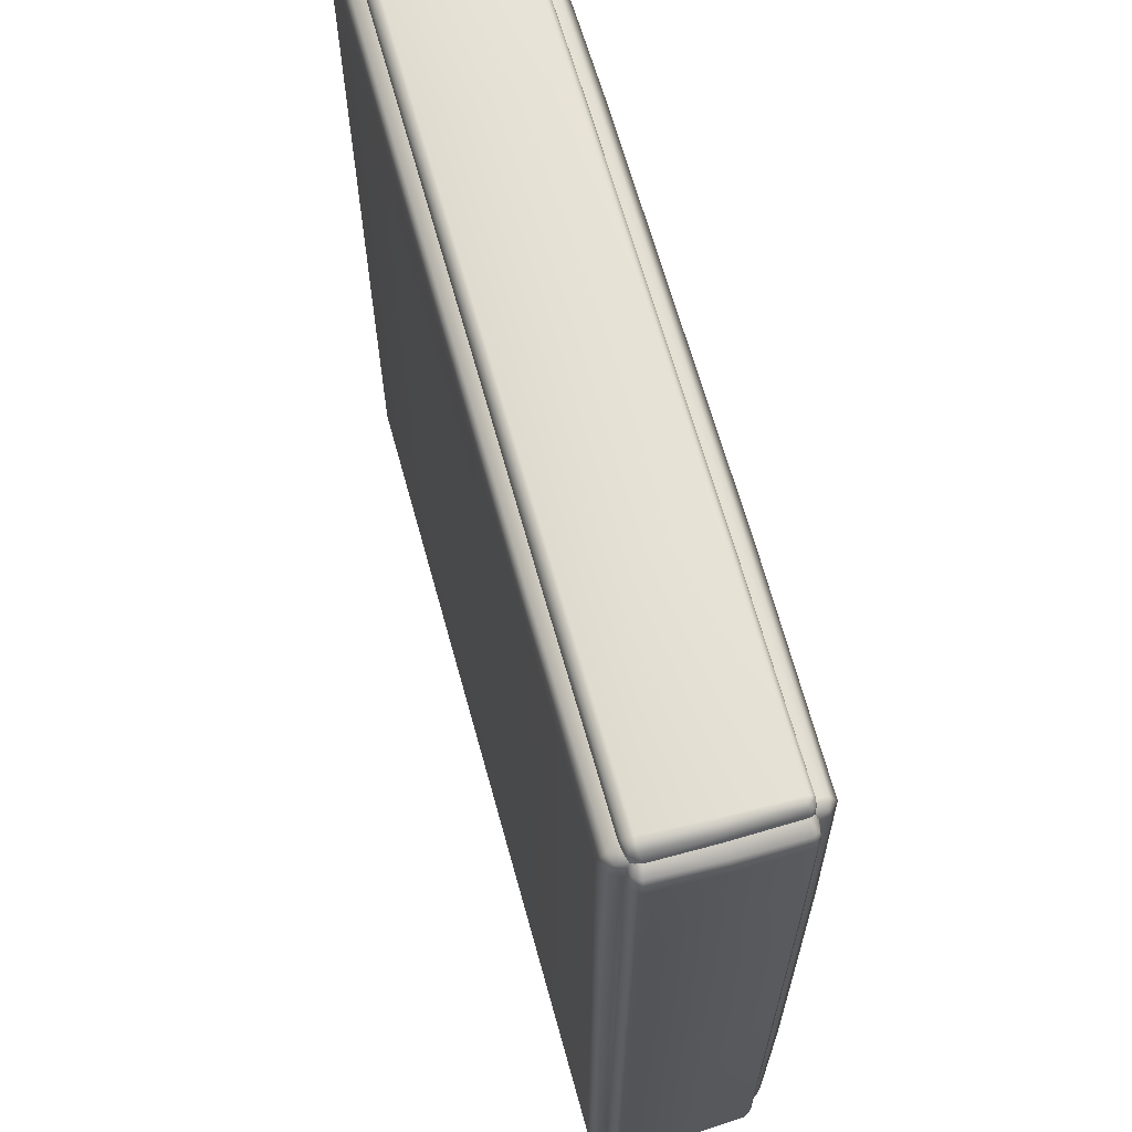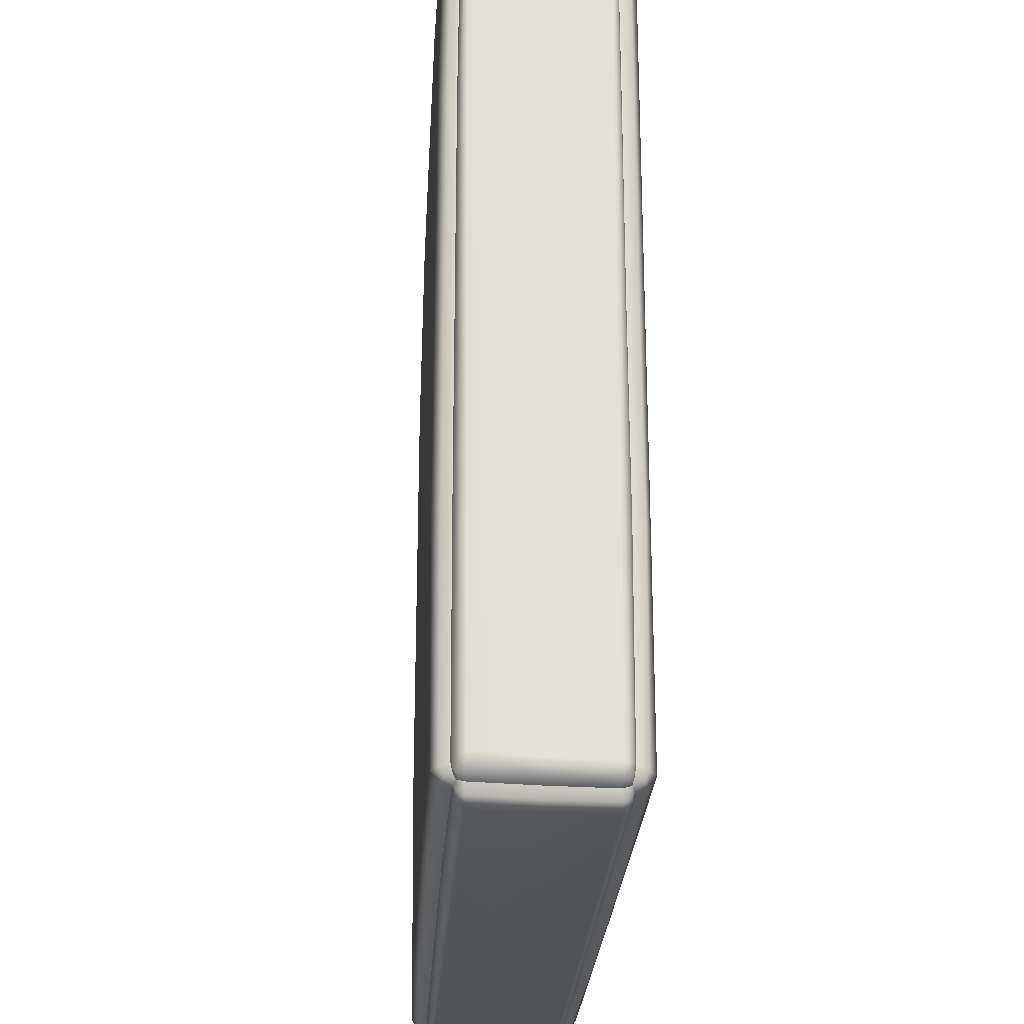
<metadata>
{"format":"obj","ext":"obj","renderer":"f3d","projection":"perspective","resolution":1024,"background":"white","views":[{"elev":65.5,"azim":-105.4,"up":"+Z"},{"elev":-24.8,"azim":86.9,"up":"+Z"}]}
</metadata>
<code>
g ENV_S05_Bground_Vinyl_Piece_A
v -23.73 -3.767 24.15
v -23.46 -3.905 24.24
v -23.87 -3.911 23.76
v -23.66 -4.383 23.98
v -23.15 -4.536 24.15
v -23.12 -3.968 24.3
v -23.79 -4.505 23.34
v -23.94 -3.983 23.24
v -11.53 -4.568 24.26
v -11.53 -4.04 24.41
v 0.03291 -4.024 24.43
v -23.23 -4.925 23.52
v -23.84 -4.54 11.74
v -24 -4.025 11.74
v -24.01 -4.02 0.08402
v -23.3 -5.018 11.74
v -23.84 -4.534 0.03756
v -24.03 -4.016 -11.6
v -11.53 -5.045 23.64
v 0.03291 -4.531 24.28
v 11.57 -4.014 24.46
v -23.84 -4.532 -11.6
v -24.03 -3.995 -23.07
v 0.03291 -5.028 23.72
v 11.6 -4.491 24.3
v 23.21 -3.926 24.42
v -11.53 -5.176 11.74
v -23.34 -5.011 0.02671
v -23.79 -4.484 -23.39
v -23.95 -3.943 -23.64
v 23.28 -4.38 24.24
v 23.51 -3.88 24.34
v 11.61 -5.007 23.79
v 0.03291 -5.176 11.74
v -11.53 -5.176 0.04375
v -23.37 -5.001 -11.6
v -23.72 -4.32 -23.92
v -23.77 -3.801 -24.05
v -23.42 -3.941 -24.2
v 11.6 -5.176 11.74
v 0.03291 -5.176 0.06776
v -11.53 -5.176 -11.6
v -23.34 -4.864 -23.62
v -23.22 -4.499 -24.11
v -22.99 -3.987 -24.3
v -11.53 -5.021 -23.66
v -11.54 -4.622 -24.15
v -11.53 -4.033 -24.34
v 0.03291 -4.637 -24.14
v 0.03291 -4.032 -24.34
v 0.03291 -5.176 -11.6
v 0.03291 -5.035 -23.62
v 11.6 -4.656 -24.12
v 11.61 -4.031 -24.34
v 23.25 -3.928 -24.27
v 11.58 -5.046 -23.57
v 11.59 -5.176 -11.6
v 23.33 -4.534 -24.03
v 23.6 -3.861 -24.14
v 23.28 -4.933 -23.46
v 11.59 -5.176 0.09176
v 23.79 -4.298 -23.87
v 23.9 -3.771 -23.99
v 23.96 -3.913 -23.66
v 23.78 -4.537 -23.37
v 23.95 -4.004 -23.22
v 23.34 -5.02 -11.6
v 23.86 -4.568 -11.6
v 24 -4.04 -11.6
v 23.36 -5.014 0.1165
v 23.87 -4.548 0.1243
v 24.01 -4.039 0.1359
v 23.39 -5.004 11.74
v 23.89 -4.524 11.74
v 24.01 -4.033 11.74
v 23.94 -3.94 23.55
v 23.79 -4.412 23.65
v 23.85 -3.876 23.95
v 23.35 -4.842 23.8
v 23.67 -4.188 24.17
v 23.73 -3.776 24.16
v -23.45 4.205 -24.15
v -23.76 4.076 -24
v -23.87 3.834 -24.13
v -23.63 4.027 -24.56
v -23.06 4.239 -24.23
v -23.94 3.509 -24.21
v -23.12 4.097 -24.78
v -23.72 3.606 -24.85
v -11.53 4.106 -24.84
v -11.53 4.302 -24.31
v 0.03291 4.105 -24.85
v 0.03291 4.257 -24.31
v 11.53 4.215 -24.31
v -11.53 3.659 -25.28
v 11.55 4.081 -24.83
v 22.99 4.179 -24.31
v -23.79 0.1003 -24.89
v -24.01 0.1011 -24.3
v -23.93 -3.292 -24.27
v -23.15 3.611 -25.2
v -23.25 0.09951 -25.26
v -23.73 -3.471 -24.77
v 0.03291 3.664 -25.28
v 23.1 4.072 -24.82
v 23.4 4.138 -24.24
v -11.53 0.09951 -25.37
v 0.03291 0.09951 -25.36
v 11.57 3.649 -25.26
v -23.66 -3.805 -24.54
v -23.89 -3.612 -24.15
v -23.77 -3.801 -24.05
v -23.42 -3.941 -24.2
v -23.2 -3.899 -24.75
v -22.99 -3.987 -24.3
v -23.27 -3.559 -25.15
v -11.53 -3.539 -25.22
v -11.55 -3.92 -24.84
v 0.03291 -3.915 -24.88
v -11.53 -4.033 -24.34
v 0.03291 -4.032 -24.34
v 11.61 -4.031 -24.34
v 0.03291 -3.494 -25.25
v 11.64 -3.886 -24.89
v 23.25 -3.928 -24.27
v 11.6 0.1003 -25.36
v 11.62 -3.424 -25.24
v 23.19 3.619 -25.21
v 23.34 0.1011 -25.25
v 23.42 -3.318 -25.18
v 23.42 -3.788 -24.78
v 23.72 3.623 -24.84
v 23.79 -3.706 -24.44
v 23.6 -3.861 -24.14
v 23.9 -3.771 -23.99
v 24.04 -3.617 -24.06
v 24.11 -3.373 -24.15
v 23.85 -3.367 -24.68
v 24.08 0.1003 -24.27
v 23.86 0.1026 -24.83
v 23.9 3.496 -24.27
v 23.6 3.984 -24.58
v 23.81 3.777 -24.18
v 23.71 4.001 -24.08
v -23.76 4.076 -24
v -23.88 4.15 -23.75
v -23.87 3.834 -24.13
v -24.3 4.03 -23.91
v -23.97 4.211 -23.41
v -23.94 3.509 -24.21
v -24.47 4.098 -23.38
v -23.97 4.205 -11.6
v -24.58 3.636 -23.97
v -24.47 4.088 -11.6
v -23.97 4.212 -0.008907
v -24.69 0.1011 -24.06
v -24.01 0.1011 -24.3
v -23.93 -3.292 -24.27
v -24.86 3.658 -23.31
v -24.48 4.093 0.03291
v -23.96 4.193 11.74
v -24.53 -3.466 -24.04
v -23.89 -3.612 -24.15
v -24.97 0.1003 -23.45
v -24.9 3.673 -11.6
v -24.45 4.074 11.74
v -23.93 4.17 23.16
v -24.33 -3.806 -23.87
v -23.77 -3.801 -24.05
v -23.95 -3.943 -23.64
v -24.8 -3.487 -23.44
v -25.04 0.1003 -11.6
v -24.53 -3.885 -23.28
v -24.03 -3.995 -23.07
v -24.9 3.673 0.07473
v -24.45 4.076 23.31
v -23.86 4.095 23.73
v -24.87 -3.535 -11.6
v -24.55 -3.886 -11.6
v -24.03 -4.016 -11.6
v -25.08 0.1003 0.05459
v -24.85 -3.542 0.03368
v -24.52 -3.889 0.05846
v -24.01 -4.02 0.08402
v -24.85 -3.552 11.74
v -24.51 -3.899 11.75
v -24 -4.025 11.74
v -23.94 -3.983 23.24
v -24.46 -3.874 23.33
v -23.87 -3.911 23.76
v -25.03 0.1003 11.74
v -24.83 -3.552 23.37
v -24.42 -3.759 23.94
v -24.86 3.645 11.74
v -23.81 -3.605 24.21
v -23.73 -3.767 24.15
v -23.87 -3.383 24.32
v -24.58 -3.353 24.04
v -23.97 0.1011 24.37
v -24.96 0.1003 23.43
v -24.64 0.1011 24.15
v -23.94 3.453 24.31
v -24.53 3.621 24.05
v -23.84 3.74 24.25
v -24.88 3.651 23.44
v -24.25 4.008 23.94
v -23.72 3.934 24.16
v -23.46 -3.905 24.24
v -23.73 -3.767 24.15
v -23.81 -3.605 24.21
v -23.63 -3.776 24.62
v -23.87 -3.383 24.32
v -23.12 -3.968 24.3
v -23.71 -3.445 24.86
v -23.17 -3.87 24.8
v -23.8 0.1003 24.95
v -23.97 0.1011 24.37
v -23.94 3.453 24.31
v -11.55 -3.927 24.9
v -11.53 -4.04 24.41
v 0.03291 -3.912 24.92
v 0.03291 -4.024 24.43
v 11.57 -4.014 24.46
v -11.53 -3.552 25.3
v -23.24 -3.528 25.26
v -23.19 0.1003 25.32
v -23.66 3.546 24.98
v -23.54 3.955 24.71
v -23.84 3.74 24.25
v -23.72 3.934 24.16
v -23.34 4.076 24.31
v -23.06 3.563 25.29
v -22.94 4.04 24.88
v -22.8 4.143 24.37
v -11.53 0.1003 25.37
v -11.53 4.064 24.93
v -11.53 4.198 24.42
v 0.03291 4.184 24.4
v -11.53 3.594 25.31
v 0.03214 4.062 24.91
v 11.5 4.191 24.39
v 0.03214 3.604 25.31
v 11.55 4.098 24.94
v 22.81 4.187 24.38
v 0.03291 -3.535 25.3
v 0.03291 0.1003 25.37
v 23.05 4.054 24.86
v 23.34 4.09 24.32
v 11.6 3.621 25.32
v 11.62 -3.518 25.3
v 23.61 3.988 24.64
v 23.74 3.947 24.11
v 23.9 3.761 24.23
v 11.61 0.1003 25.37
v 23.27 3.604 25.29
v 23.78 3.597 24.84
v 24 3.495 24.33
v 23.38 0.1003 25.31
v 23.88 0.1003 24.89
v 24 0.1018 24.39
v 23.91 -3.469 24.35
v 23.31 -3.455 25.27
v 23.78 -3.505 24.79
v 23.28 -3.823 24.84
v 23.7 -3.771 24.59
v 23.82 -3.649 24.26
v 23.51 -3.88 24.34
v 23.73 -3.776 24.16
v 23.21 -3.926 24.42
v 11.62 -3.898 24.94
v 23.73 -3.776 24.16
v 23.82 -3.649 24.26
v 23.85 -3.876 23.95
v 24.17 -3.795 24.08
v 23.94 -3.94 23.55
v 23.91 -3.469 24.35
v 24.4 -3.852 23.55
v 24.01 -4.033 11.74
v 24.43 -3.569 24.09
v 24.63 0.1011 24.11
v 24 0.1018 24.39
v 24 3.495 24.33
v 24.87 -3.559 23.52
v 24.57 -3.928 11.75
v 24.58 -3.892 0.1553
v 24.01 -4.039 0.1359
v 24.59 -3.865 -11.6
v 24 -4.04 -11.6
v 24.59 -3.829 -23.17
v 23.95 -4.004 -23.22
v 24.46 -3.803 -23.77
v 23.96 -3.913 -23.66
v 24.04 -3.617 -24.06
v 23.9 -3.771 -23.99
v 24.11 -3.373 -24.15
v 24.71 -3.418 -23.79
v 24.76 0.1011 -23.96
v 24.08 0.1003 -24.27
v 23.9 3.496 -24.27
v 25 -3.348 -23.08
v 24.97 -3.403 -11.59
v 24.97 -3.486 0.1754
v 24.95 -3.552 11.74
v 25.01 0.1003 23.49
v 25.06 0.1003 11.74
v 25.08 0.1018 0.1111
v 25.06 0.1018 -11.6
v 24.6 3.663 24.02
v 24.93 3.695 23.43
v 24.97 3.693 11.74
v 24.28 4 23.9
v 23.9 3.761 24.23
v 23.74 3.947 24.11
v 23.92 4.086 23.73
v 24.44 4.069 23.31
v 23.98 4.157 23.22
v 24.51 4.097 11.74
v 24 4.184 11.74
v 23.99 4.186 0.05769
v 24.49 4.074 0.05227
v 24.03 4.232 -11.6
v 24.95 3.642 0.04685
v 24.53 4.082 -11.6
v 23.96 4.174 -23.17
v 24.96 3.613 -11.6
v 24.48 4.038 -23.29
v 23.87 4.115 -23.69
v 25.02 0.1018 -23.27
v 24.94 3.566 -23.39
v 24.56 3.605 -24.02
v 24.28 3.995 -23.89
v 23.71 4.001 -24.08
v 23.81 3.777 -24.18
v -23.88 4.15 -23.75
v -23.76 4.076 -24
v -23.69 4.588 -23.96
v -23.45 4.205 -24.15
v -23.76 4.768 -23.51
v -23.97 4.211 -23.41
v -23.21 4.794 -24.03
v -23.06 4.239 -24.23
v -23.79 4.799 -11.6
v -23.97 4.205 -11.6
v -23.97 4.212 -0.008907
v -11.54 4.9 -24.1
v -11.53 4.302 -24.31
v 0.03291 4.902 -24.1
v 0.03291 4.257 -24.31
v 11.53 4.215 -24.31
v -23.28 5.176 -23.51
v -11.53 5.176 -23.52
v -23.79 4.813 0.03601
v -23.96 4.193 11.74
v -23.27 5.176 -11.6
v -23.76 4.803 11.74
v -23.93 4.17 23.16
v -11.53 5.176 -11.6
v -23.26 5.176 0.06853
v -23.7 4.762 23.46
v -23.86 4.095 23.73
v -23.18 5.176 11.74
v -23.63 4.515 24.07
v -23.72 3.934 24.16
v -23.34 4.076 24.31
v -23.12 5.176 23.61
v -23.08 4.694 24.18
v -22.8 4.143 24.37
v -11.53 5.176 0.07163
v -11.53 5.176 11.74
v -11.53 5.176 23.64
v -11.53 4.785 24.25
v -11.53 4.198 24.42
v 0.03291 5.176 23.59
v 0.03291 4.781 24.21
v 0.03291 4.184 24.4
v 11.5 4.191 24.39
v 11.55 4.803 24.19
v 22.81 4.187 24.38
v 0.03291 5.176 11.74
v 23.08 4.795 24.15
v 23.34 4.09 24.32
v 11.55 5.176 23.57
v 0.03291 5.176 0.05769
v 11.55 5.176 11.74
v 0.03291 5.176 -11.6
v 23.7 4.497 24.07
v 23.74 3.947 24.11
v 23.92 4.086 23.73
v 23.69 4.813 23.48
v 23.98 4.157 23.22
v 23.11 5.176 23.53
v 11.55 5.176 0.06388
v 23.13 5.176 11.74
v 23.74 4.856 11.74
v 24 4.184 11.74
v 23.14 5.176 0.06931
v 23.75 4.842 0.07395
v 23.99 4.186 0.05769
v 11.55 5.176 -11.6
v 23.83 4.894 -11.6
v 24.03 4.232 -11.6
v 23.96 4.174 -23.17
v 23.19 5.176 -11.6
v 23.74 4.792 -23.36
v 23.87 4.115 -23.69
v 23.14 5.176 -23.43
v 11.55 5.176 -23.49
v 23.68 4.577 -23.92
v 23.71 4.001 -24.08
v 23.4 4.138 -24.24
v 23.11 4.799 -24.04
v 22.99 4.179 -24.31
v 11.55 4.86 -24.09
v 0.03291 5.176 -23.54
g ENV_S05_Bground_Vinyl_Piece_A_0
f 3 2 1
f 3 4 2
f 5 2 4
f 5 6 2
f 3 7 4
f 3 8 7
f 9 6 5
f 9 10 6
f 9 11 10
f 4 12 5
f 4 7 12
f 13 7 8
f 13 8 14
f 13 14 15
f 16 7 13
f 16 12 7
f 13 15 17
f 16 13 17
f 17 15 18
f 19 5 12
f 19 9 5
f 9 20 11
f 20 21 11
f 17 18 22
f 22 18 23
f 24 20 9
f 24 9 19
f 20 25 21
f 24 25 20
f 25 26 21
f 27 19 12
f 27 12 16
f 16 17 28
f 28 17 22
f 22 23 29
f 30 29 23
f 25 31 26
f 32 26 31
f 24 33 25
f 33 31 25
f 34 24 19
f 34 19 27
f 35 27 16
f 35 16 28
f 28 22 36
f 36 22 29
f 30 37 29
f 38 37 30
f 38 39 37
f 40 33 24
f 40 24 34
f 41 34 27
f 41 27 35
f 42 28 36
f 42 35 28
f 36 29 43
f 37 43 29
f 42 36 43
f 39 44 37
f 37 44 43
f 39 45 44
f 44 46 43
f 42 43 46
f 45 47 44
f 44 47 46
f 45 48 47
f 48 49 47
f 49 46 47
f 48 50 49
f 51 35 42
f 51 41 35
f 42 46 52
f 49 52 46
f 42 52 51
f 50 53 49
f 50 54 53
f 53 54 55
f 49 56 52
f 51 52 56
f 49 53 56
f 57 41 51
f 51 56 57
f 53 55 58
f 58 55 59
f 53 60 56
f 57 56 60
f 53 58 60
f 57 61 41
f 61 34 41
f 61 40 34
f 58 59 62
f 62 59 63
f 62 63 64
f 65 58 62
f 64 65 62
f 65 60 58
f 64 66 65
f 57 60 67
f 67 61 57
f 67 60 65
f 68 65 66
f 67 65 68
f 68 66 69
f 67 70 61
f 68 70 67
f 70 40 61
f 69 71 68
f 68 71 70
f 69 72 71
f 70 73 40
f 71 73 70
f 72 74 71
f 71 74 73
f 72 75 74
f 76 74 75
f 76 77 74
f 77 73 74
f 78 77 76
f 79 40 73
f 77 79 73
f 79 33 40
f 33 79 31
f 31 79 77
f 78 80 77
f 31 77 80
f 80 78 81
f 32 31 80
f 80 81 32
f 84 83 82
f 84 82 85
f 85 82 86
f 85 87 84
f 85 86 88
f 85 89 87
f 88 89 85
f 86 90 88
f 86 91 90
f 92 90 91
f 92 91 93
f 92 93 94
f 88 90 95
f 92 95 90
f 92 94 96
f 96 94 97
f 87 89 98
f 87 98 99
f 100 99 98
f 88 101 89
f 88 95 101
f 89 102 98
f 89 101 102
f 100 98 103
f 103 98 102
f 96 104 92
f 92 104 95
f 96 97 105
f 105 97 106
f 101 95 107
f 101 107 102
f 108 95 104
f 108 107 95
f 96 109 104
f 105 109 96
f 108 104 109
f 110 100 103
f 110 111 100
f 110 112 111
f 110 113 112
f 114 113 110
f 114 110 103
f 114 115 113
f 114 103 116
f 103 102 116
f 102 117 116
f 114 116 117
f 102 107 117
f 115 114 118
f 114 117 118
f 119 118 117
f 115 118 120
f 119 120 118
f 119 121 120
f 122 121 119
f 123 117 107
f 119 117 123
f 123 107 108
f 122 119 124
f 125 122 124
f 126 123 108
f 108 109 126
f 119 123 127
f 119 127 124
f 126 127 123
f 126 109 128
f 105 128 109
f 129 127 126
f 126 128 129
f 124 127 130
f 129 130 127
f 125 124 131
f 124 130 131
f 105 132 128
f 129 128 132
f 125 131 133
f 125 133 134
f 133 135 134
f 133 136 135
f 133 137 136
f 131 138 133
f 133 138 137
f 131 130 138
f 138 139 137
f 130 129 140
f 130 140 138
f 138 140 139
f 129 132 140
f 140 141 139
f 140 132 141
f 105 142 132
f 142 141 132
f 105 106 142
f 142 143 141
f 142 106 144
f 142 144 143
f 147 146 145
f 147 148 146
f 148 149 146
f 150 148 147
f 148 151 149
f 151 152 149
f 150 153 148
f 153 151 148
f 151 154 152
f 154 155 152
f 156 153 150
f 156 150 157
f 156 157 158
f 153 159 151
f 159 154 151
f 154 160 155
f 160 161 155
f 156 158 162
f 163 162 158
f 164 153 156
f 164 159 153
f 162 164 156
f 159 165 154
f 165 160 154
f 160 166 161
f 167 161 166
f 163 168 162
f 169 168 163
f 169 170 168
f 162 171 164
f 168 171 162
f 172 159 164
f 172 165 159
f 171 172 164
f 170 173 168
f 168 173 171
f 170 174 173
f 165 175 160
f 175 166 160
f 167 166 176
f 177 167 176
f 173 178 171
f 171 178 172
f 174 179 173
f 173 179 178
f 174 180 179
f 181 165 172
f 181 175 165
f 172 178 182
f 179 182 178
f 172 182 181
f 180 183 179
f 179 183 182
f 180 184 183
f 181 182 185
f 183 185 182
f 184 186 183
f 183 186 185
f 184 187 186
f 188 186 187
f 188 189 186
f 189 185 186
f 190 189 188
f 191 175 181
f 181 185 191
f 189 192 185
f 192 191 185
f 190 193 189
f 193 192 189
f 191 194 175
f 175 194 166
f 176 166 194
f 195 193 190
f 195 190 196
f 197 193 195
f 197 198 193
f 193 198 192
f 199 198 197
f 192 200 191
f 200 194 191
f 198 200 192
f 199 201 198
f 198 201 200
f 202 201 199
f 202 203 201
f 203 200 201
f 204 203 202
f 200 205 194
f 203 205 200
f 176 194 205
f 203 176 205
f 204 206 203
f 203 206 176
f 207 206 204
f 177 176 206
f 207 177 206
f 210 209 208
f 210 208 211
f 211 212 210
f 213 211 208
f 211 214 212
f 213 215 211
f 215 214 211
f 216 212 214
f 216 217 212
f 216 218 217
f 213 219 215
f 213 220 219
f 220 221 219
f 220 222 221
f 221 222 223
f 215 219 224
f 221 224 219
f 215 225 214
f 215 224 225
f 226 214 225
f 226 216 214
f 226 225 224
f 216 227 218
f 226 227 216
f 218 227 228
f 218 228 229
f 228 230 229
f 228 231 230
f 226 232 227
f 232 228 227
f 233 231 228
f 232 233 228
f 233 234 231
f 226 224 235
f 235 232 226
f 236 234 233
f 236 237 234
f 236 238 237
f 233 232 239
f 235 239 232
f 233 239 236
f 236 240 238
f 240 241 238
f 236 239 242
f 236 242 240
f 235 242 239
f 240 243 241
f 242 243 240
f 244 241 243
f 235 224 245
f 221 245 224
f 235 246 242
f 235 245 246
f 244 243 247
f 248 244 247
f 242 249 243
f 246 249 242
f 247 243 249
f 221 250 245
f 246 245 250
f 248 247 251
f 252 248 251
f 252 251 253
f 246 254 249
f 246 250 254
f 247 249 255
f 251 247 255
f 255 249 254
f 253 251 256
f 251 255 256
f 253 256 257
f 255 254 258
f 256 255 258
f 257 256 259
f 256 258 259
f 257 259 260
f 261 260 259
f 262 258 254
f 259 258 262
f 262 254 250
f 261 259 263
f 259 262 263
f 264 262 250
f 263 262 264
f 261 263 265
f 263 264 265
f 261 265 266
f 266 265 267
f 266 267 268
f 265 269 267
f 265 264 269
f 264 250 270
f 269 264 270
f 221 270 250
f 269 270 223
f 221 223 270
f 273 272 271
f 273 274 272
f 275 274 273
f 274 276 272
f 275 277 274
f 277 275 278
f 274 279 276
f 277 279 274
f 280 276 279
f 280 281 276
f 280 282 281
f 277 283 279
f 283 280 279
f 277 278 284
f 284 283 277
f 278 285 284
f 278 286 285
f 286 287 285
f 286 288 287
f 289 287 288
f 289 288 290
f 290 291 289
f 290 292 291
f 293 291 292
f 293 292 294
f 295 291 293
f 289 291 296
f 295 296 291
f 295 297 296
f 295 298 297
f 297 298 299
f 289 296 300
f 300 287 289
f 297 300 296
f 285 287 301
f 300 301 287
f 285 301 302
f 284 285 302
f 284 302 303
f 284 303 283
f 304 283 303
f 283 304 280
f 305 303 302
f 304 303 305
f 306 302 301
f 305 302 306
f 300 307 301
f 306 301 307
f 304 308 280
f 280 308 282
f 305 309 304
f 304 309 308
f 306 310 305
f 305 310 309
f 311 282 308
f 311 312 282
f 311 313 312
f 311 314 313
f 315 308 309
f 315 311 308
f 315 314 311
f 315 309 310
f 315 316 314
f 317 316 315
f 315 310 317
f 317 318 316
f 317 319 318
f 317 320 319
f 310 320 317
f 320 321 319
f 310 322 320
f 306 322 310
f 307 322 306
f 320 323 321
f 322 323 320
f 324 321 323
f 307 325 322
f 322 325 323
f 324 323 326
f 326 323 325
f 326 327 324
f 328 325 307
f 300 328 307
f 297 328 300
f 328 329 325
f 297 329 328
f 326 325 329
f 297 330 329
f 326 329 330
f 297 299 330
f 326 331 327
f 326 330 331
f 299 331 330
f 332 327 331
f 299 333 331
f 332 331 333
f 336 335 334
f 336 337 335
f 334 338 336
f 334 339 338
f 340 337 336
f 338 340 336
f 340 341 337
f 342 338 339
f 342 339 343
f 342 343 344
f 345 341 340
f 345 346 341
f 347 346 345
f 347 348 346
f 347 349 348
f 338 350 340
f 350 338 342
f 351 345 340
f 351 347 345
f 351 340 350
f 342 344 352
f 352 344 353
f 350 342 354
f 354 342 352
f 352 353 355
f 355 353 356
f 357 350 354
f 357 351 350
f 354 352 358
f 358 352 355
f 357 354 358
f 355 356 359
f 360 359 356
f 358 355 361
f 361 355 359
f 360 362 359
f 362 360 363
f 362 363 364
f 362 365 359
f 361 359 365
f 364 366 362
f 362 366 365
f 364 367 366
f 368 358 361
f 357 358 368
f 369 361 365
f 368 361 369
f 370 365 366
f 369 365 370
f 371 366 367
f 370 366 371
f 371 367 372
f 369 370 373
f 373 370 371
f 374 371 372
f 373 371 374
f 374 372 375
f 374 375 376
f 374 376 377
f 373 374 377
f 377 376 378
f 368 369 379
f 369 373 379
f 377 378 380
f 380 378 381
f 373 377 382
f 379 373 382
f 382 377 380
f 368 379 383
f 357 368 383
f 379 382 384
f 383 379 384
f 357 383 385
f 385 351 357
f 380 381 386
f 386 381 387
f 386 387 388
f 388 389 386
f 389 380 386
f 388 390 389
f 382 380 391
f 384 382 391
f 389 391 380
f 383 384 392
f 385 383 392
f 384 391 393
f 393 391 389
f 392 384 393
f 394 389 390
f 393 389 394
f 394 390 395
f 392 393 396
f 396 393 394
f 397 394 395
f 396 394 397
f 397 395 398
f 399 392 396
f 385 392 399
f 400 397 398
f 400 398 401
f 400 401 402
f 403 396 397
f 403 397 400
f 399 396 403
f 400 402 404
f 403 400 404
f 405 404 402
f 399 403 406
f 403 404 406
f 385 399 407
f 399 406 407
f 405 408 404
f 409 408 405
f 409 410 408
f 411 406 404
f 411 404 408
f 410 411 408
f 407 406 411
f 410 412 411
f 413 411 412
f 407 411 413
f 413 412 349
f 347 413 349
f 347 407 413
f 385 407 414
f 347 414 407
f 385 414 351
f 351 414 347

</code>
